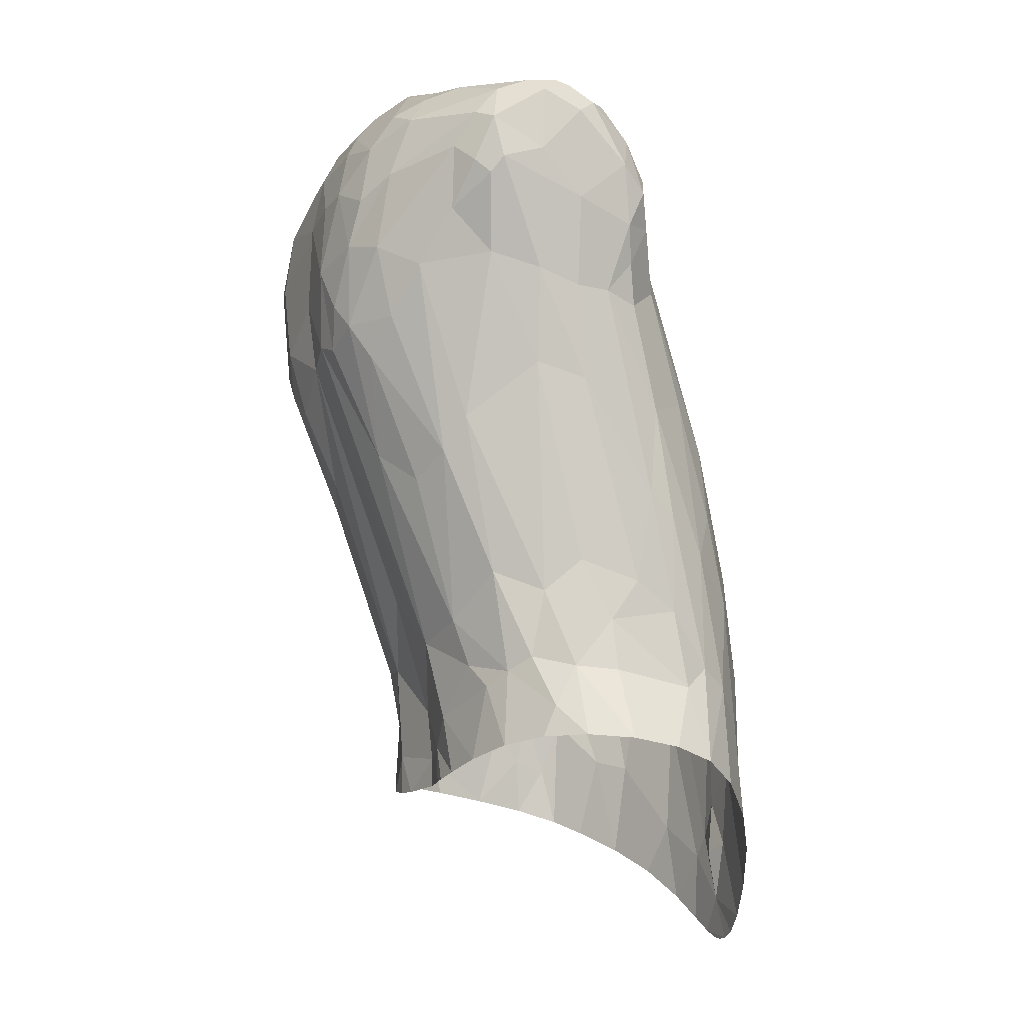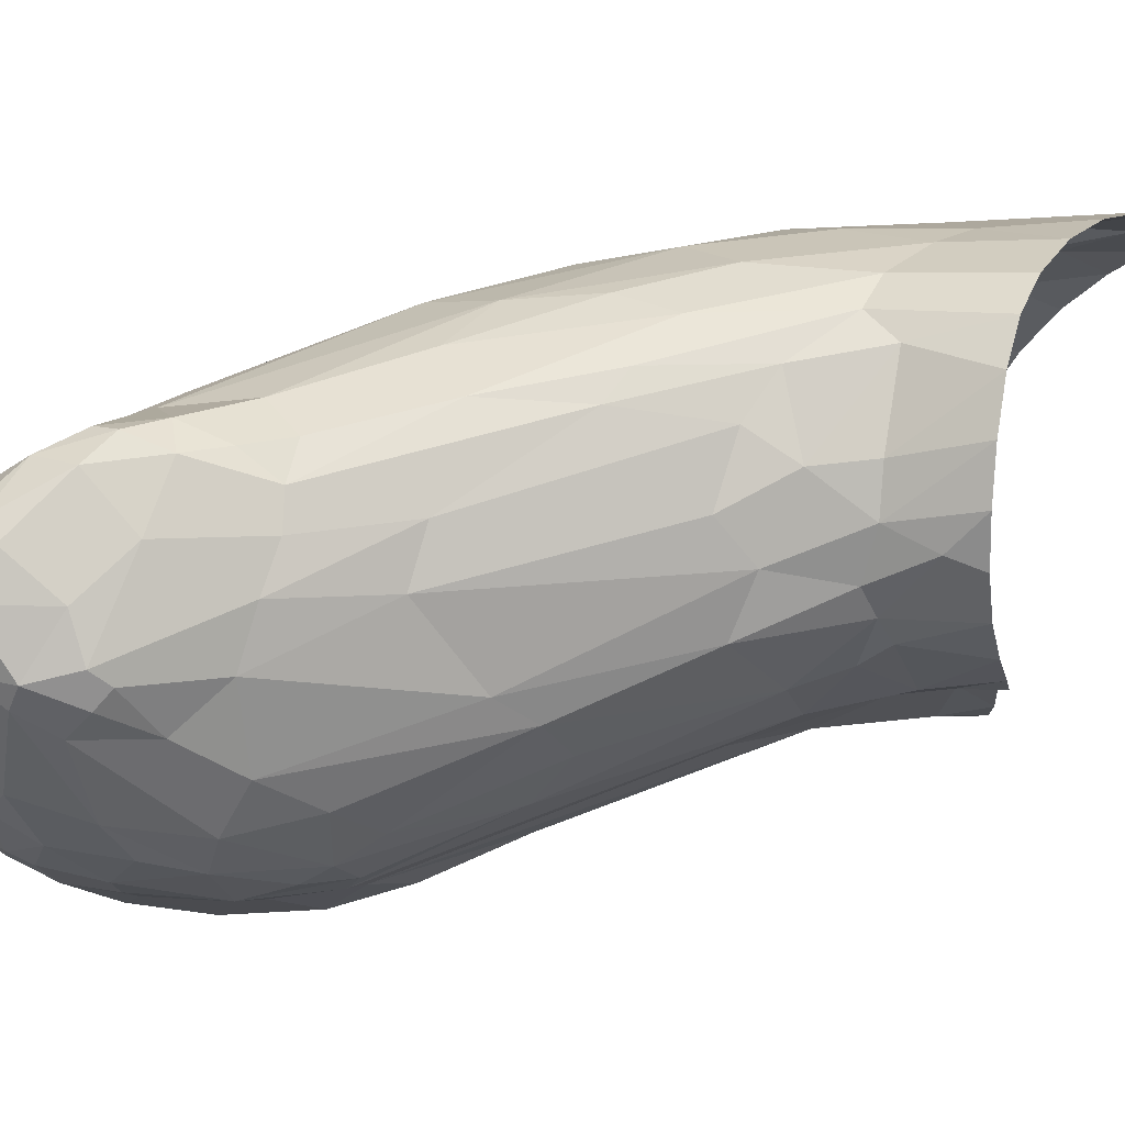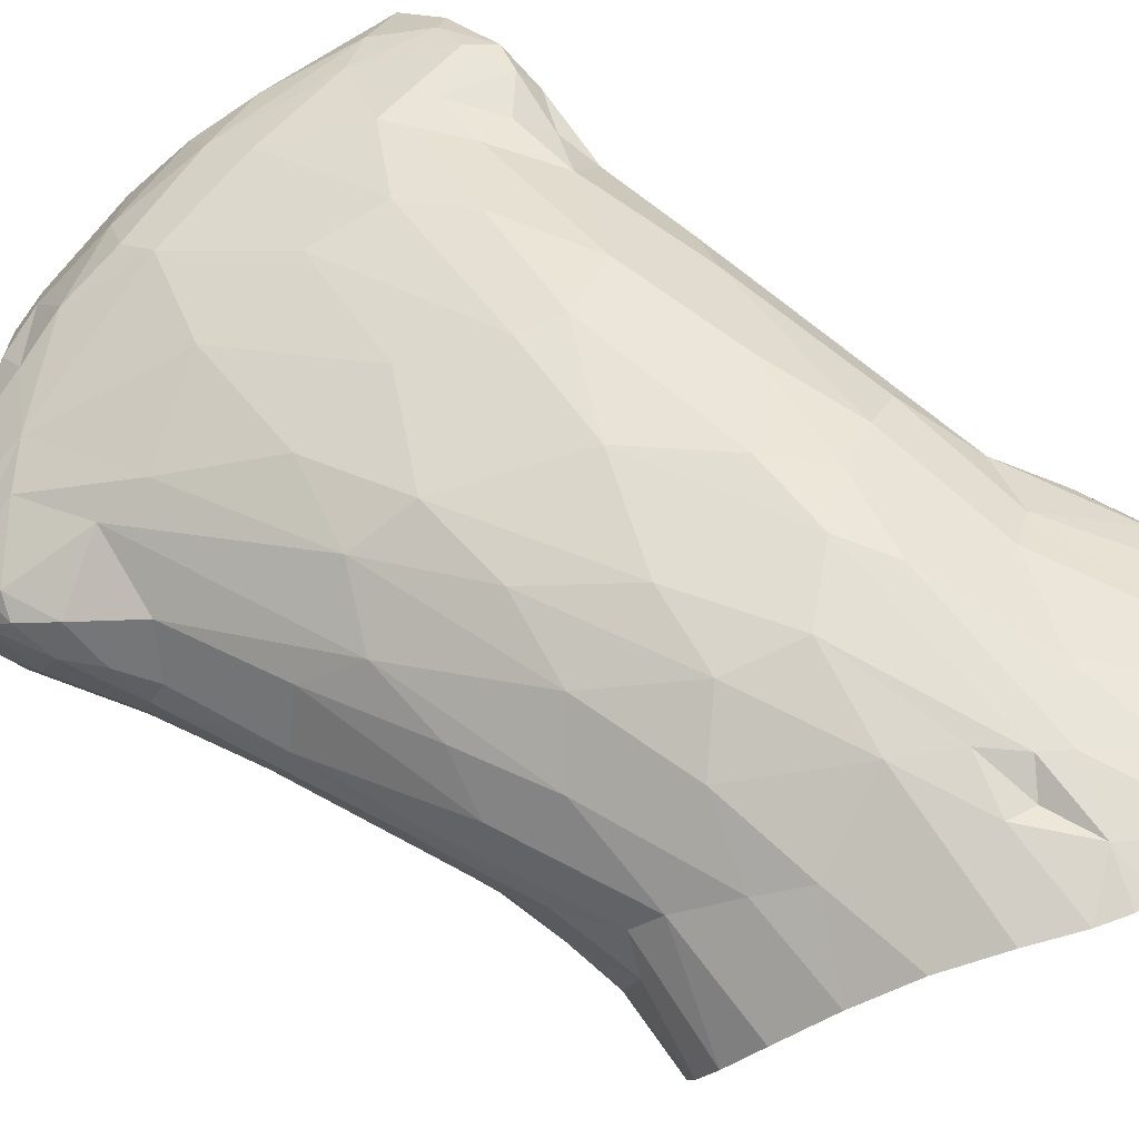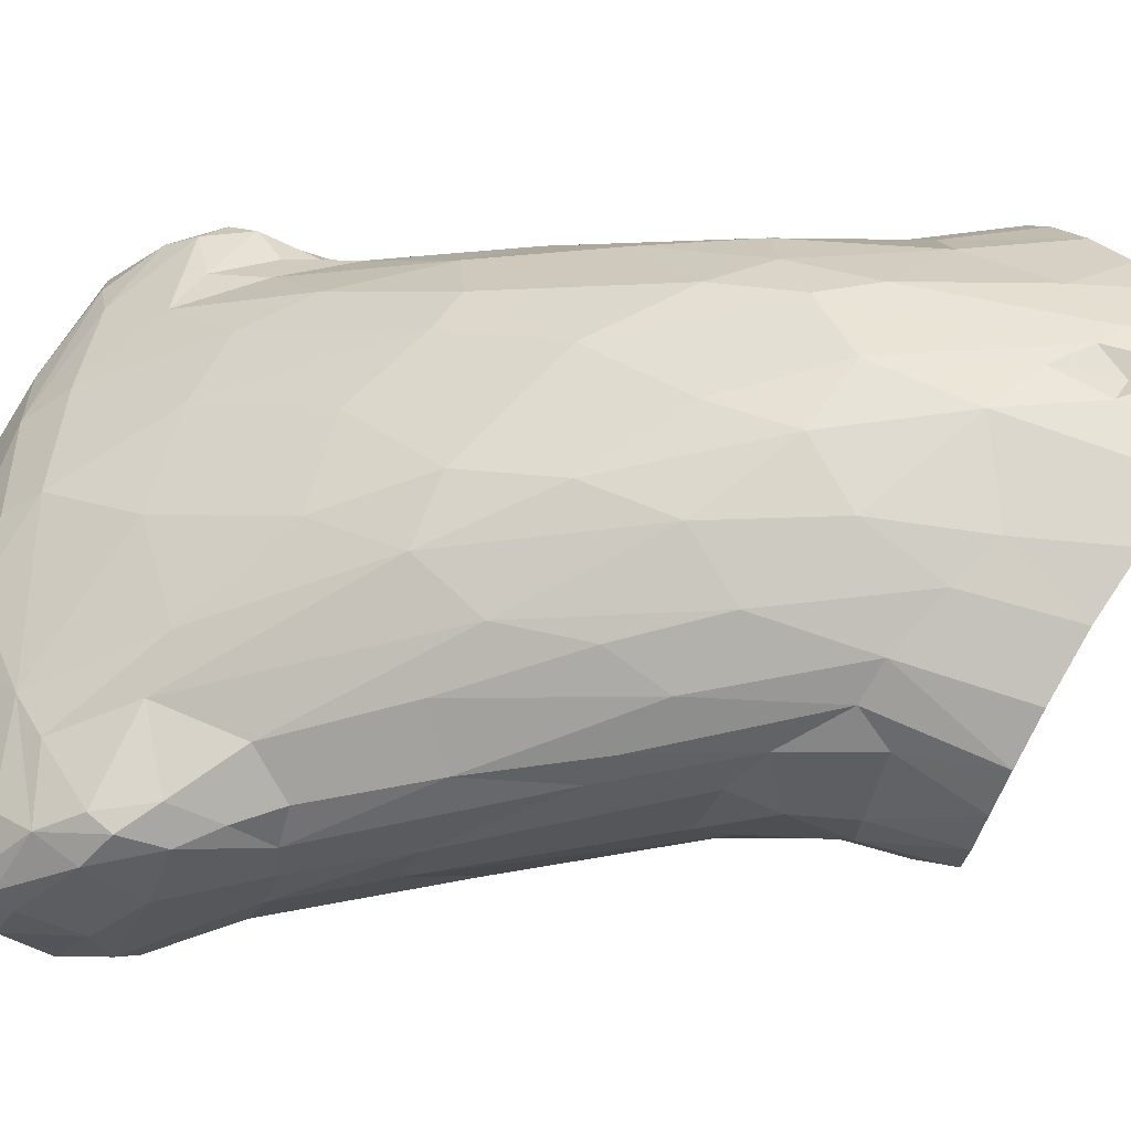
<metadata>
{"format":"obj","ext":"obj","renderer":"f3d","projection":"perspective","resolution":1024,"background":"white","views":[{"elev":-15.2,"azim":-111.5,"up":"+Y"},{"elev":-10.4,"azim":-88.4,"up":"+Z"},{"elev":72.7,"azim":-52.2,"up":"+Z"},{"elev":51.8,"azim":-85.3,"up":"+Z"}]}
</metadata>
<code>
o Corps
v 0.8512 1.133 -1.584
v 1.776 1.441 -0.7875
v 1.931 1.292 -0.1866
v 1.718 1.646 0.5034
v -0.002057 0.9478 -1.596
v 1.652 0.5505 -0.4447
v 1.275 1.09 -1.266
v 0.6652 -2.523 1.792
v 0.006169 -2.367 -0.5624
v 0.7119 -2.328 -0.6244
v 1.769 -2.295 0.8704
v 0.3321 -2.378 -0.6255
v 0.3926 -3.289 1.905
v 0.8365 -1.091 1.666
v 0.4728 -1.251 1.82
v 0.1758 -2.642 1.903
v 0.6788 2.959 0.2038
v 1.256 2.206 0.5451
v 2.03 1.691 0.2868
v 1.264 -2.207 -0.398
v 0.6761 3.264 -0.6801
v -1.179 1.035 -1.345
v -1.908 1.193 0.1411
v -1.614 -1.762 0.8902
v -1.028 -1.745 -0.5011
v -1.712 0.6232 -0.3542
v -1.219 -2.214 -0.4294
v -1.683 -2.173 0.04252
v -1.813 -2.248 0.7043
v -0.924 -2.862 1.708
v -0.3376 -3.326 1.914
v -0.4228 -1.257 1.813
v -1.217 -0.9999 1.414
v -1.57 -0.8409 0.05199
v -0.6675 3.25 -0.7697
v -0.9216 2.922 0.1858
v -2.045 2.748 -0.5745
v -1.906 2.479 -0.9381
v -2 2.394 0.275
v -1.7 1.763 -1.044
v -0.42 2.169 -1.669
v -1.629 1.332 0.6357
v -1.928 2.081 -0.9491
v -2.058 2.09 -0.7654
v -0.4304 3.283 -0.9856
v -1.705 -0.3082 0.5705
v -0.618 1.186 1.156
v -0.02155 -1.787 -0.6128
v 1.671 -1.876 0.8119
v 1.471 -1.672 -0.1242
v 1.699 -2.18 0.1074
v 1.495 -2.5 1.341
v 0.9137 -2.868 1.72
v 0.1338 -3.461 1.942
v 1.503 -0.7165 -0.1896
v 0.01971 -2.396 1.893
v 0.00011 -2.8 1.842
v 2.1 2.785 -0.2943
v 1.985 2.734 -0.7027
v 0.7127 3.109 -1.076
v 0.9962 -1.739 -0.5089
v 0.4793 0.6528 1.383
v -1.238 -0.9141 -0.5297
v -0.8805 -2.214 1.677
v -1.354 -1.562 -0.2658
v 0.2299 -0.1025 1.621
v -1.558 -2.456 1.255
v -0.6222 -2.344 -0.6263
v -1.595 -1.185 0.7957
v -1.24 2.85 -1.121
v -2.037 2.411 -0.8369
v -2.044 1.695 0.2687
v -2.057 2.788 -0.3505
v -1.009 2.465 -1.487
v -2.18 2.508 -0.19
v -1.41 1.891 0.6381
v -1.504 -0.7105 1.075
v -0.9029 0.6163 1.299
v -1.383 0.2362 -0.8077
v 0.6287 2.322 -1.642
v -1.367 -1.703 1.31
v 0.3496 3.34 -0.4121
v 1.633 1.165 0.6246
v 0.3826 -1.399 -0.735
v 0.2376 -3.406 1.933
v -0.01122 2.141 -1.658
v -0.0881 2.901 0.3414
v 1.974 1.823 0.4493
v -0.6231 3.163 -1.057
v 0.7347 3.159 -0.09613
v -1.44 1.385 -1.214
v -1.792 -2.196 0.3657
v -1.545 -1.645 0.01148
v -1.2 -1.653 -0.3971
v -0.4358 -2.376 -0.6466
v -0.007797 1.468 -1.673
v -1.599 -1.284 0.2814
v -0.8852 3.125 -0.05822
v -1.923 2.697 -0.7684
v -0.6941 3.254 -0.2789
v -1.779 2.234 -1.061
v -2.142 2.653 -0.4669
v -1.091 1.793 0.7923
v 1.568 -1.515 0.8757
v 0.01936 -2.152 -0.5582
v 0.0428 -3.485 1.944
v 1.101 2.104 -1.542
v 1.954 2.604 -0.8504
v 0.9765 2.668 -1.408
v 0.7085 3.191 -0.8941
v 1.356 3.016 -0.6881
v 0.7432 0.5143 1.384
v -1.824 1.133 0.3964
v -1.626 -1.668 0.3146
v -0.8991 -2.281 -0.5601
v -0.6 -3.113 1.838
v -0.5185 0.9398 -1.607
v -1.337 -0.3512 1.228
v -1.369 2.905 0.08575
v -1.46 3.018 -0.4006
v -0.3114 1.026 -1.644
v -1.736 0.3489 0.6082
v -2.055 1.967 0.3838
v -1.528 2.414 0.4081
v 1.844 1.303 -0.5209
v 1.611 -1.183 0.5132
v 1.217 -2.669 1.553
v 1.642 -1.643 0.6127
v 1.211 -1.726 -0.3778
v 1.712 0.2997 -0.1026
v 0.5917 1.808 -1.712
v 1.563 2.042 0.5172
v 0.7625 2.669 0.4131
v 1.966 2.156 -0.944
v 2.072 2.012 0.3672
v 2.182 2.428 -0.2095
v -1.91 1.204 -0.1045
v -0.3851 2.056 0.7973
v -0.8686 -1.568 -0.5832
v -0.2421 -2.106 -0.6107
v -1.889 1.309 -0.4061
v -1.096 2.736 -1.325
v -0.6135 -0.1614 1.578
v 0.8301 -1.334 -0.6486
v 1.333 -0.8503 -0.4264
v 1.64 -1.956 1.039
v 1.518 -2.175 -0.1966
v 0.6158 -3.102 1.844
v 0.5855 -1.626 1.812
v 1.495 -1.176 -0.0922
v 1.178 -1.217 -0.4907
v 0.3086 -2.791 1.891
v 1.197 2.847 -1.162
v 1.528 2.045 -1.245
v -0.06433 2.556 -1.59
v 1.974 2.372 0.2874
v 2.06 2.753 -0.1273
v 1.981 1.764 -0.7714
v -0.8272 -1.218 -0.6977
v -1.745 -2.329 0.996
v -1.785 0.5143 0.001208
v -0.1688 -2.728 1.89
v -1.197 1.574 -1.474
v -0.5398 2.952 0.2552
v -1.24 2.602 0.3655
v -1.903 1.738 0.4749
v -2.137 2.142 0.195
v -1.502 0.4865 0.9199
v 1.209 -0.02663 -0.8917
v 1.529 0.8611 -0.8205
v 1.386 -1.387 -0.2515
v 1.577 0.1774 0.8828
v 1.464 2.638 -1.195
v 2.162 2.667 -0.2514
v 0.9717 -2.268 -0.5447
v 1.044 0.4643 -1.223
v -1.488 -2.178 -0.2279
v -0.3058 -2.38 -0.6271
v -0.8524 -0.7134 1.602
v -1.497 -1.584 1.093
v -0.167 -3.439 1.94
v -2.048 2.627 0.04684
v -2.095 1.839 -0.1537
v -2.129 2.722 -0.2588
v 0.02779 1.069 1.238
v 1.865 1.157 0.2802
v 1.838 1.435 0.383
v 1.778 -2.225 0.4988
v -0.001442 -0.9322 -0.874
v 1.736 2.701 0.1411
v 1.793 0.4052 0.1976
v 1.048 1.418 -1.537
v 0.5952 3.311 -0.4245
v 0.6029 -0.7094 1.712
v 1.463 1.66 0.6257
v -1.775 1.427 -0.7586
v -1.53 -1.949 -0.1462
v -0.8294 -1.521 1.695
v -0.2741 -2.116 1.888
v -0.691 1.234 -1.655
v -0.9207 -0.1591 -1.038
v 0.3411 1.94 0.845
v 1.665 -2.393 1.167
v 1.645 -1.925 0.0384
v 0.4582 -2.081 -0.6598
v 1.053 -1.977 1.585
v 1.472 2.624 0.2787
v 2.109 2.43 0.1207
v 1.924 2.153 0.4289
v 2.039 2.385 -0.859
v 0.7483 0.002926 -1.17
v -1.619 -0.9779 0.4884
v -0.4914 -1.904 -0.6518
v -0.2124 -0.7374 1.755
v -1.457 2.905 -0.8972
v -1.959 2.111 0.4227
v -1.299 2.143 -1.415
v -0.588 2.587 -1.545
v -1.832 2.636 0.1771
v -0.9314 3.098 -0.9067
v -2.145 2.605 -0.06699
v 1.723 1.669 -0.9821
v 0.8426 1.754 0.8631
v 1.452 -0.9986 1.168
v 0.5039 -2.365 -0.6467
v 0.3749 0.1016 -1.292
v 1.491 -1.544 1.128
v 0.5251 2.708 -1.488
v 0.2989 3.289 -0.9883
v 2.165 2.656 -0.3889
v 1.193 0.5846 1.138
v -1.103 -1.979 1.541
v -1.358 2.603 -1.272
v -0.6002 2.735 -1.476
v -1.039 2.005 -1.566
v -1.988 1.97 -0.8413
v -1.791 2.839 -0.07103
v -0.2772 3.087 -1.239
v 1.361 1.661 -1.357
v 1.682 -0.4819 0.6041
v 0.009807 -1.499 1.882
v 1.632 -1.644 0.3631
v 1.561 -1.483 0.204
v 1.776 0.4557 0.497
v 1.162 -1.035 1.476
v 1.28 -1.899 1.413
v 0.9311 1.918 -1.637
v 1.588 2.959 -0.2486
v -0.04726 2.671 0.5099
v 1.628 2.498 -1.138
v 1.013 2.434 -1.507
v 0.4495 1.209 -1.693
v 0.6994 0.9253 -1.579
v 2.009 1.523 0.04827
v 1.159 2.992 0.01938
v 0.5518 2.94 -1.31
v 0.02729 3.103 0.09892
v 2.144 2.061 0.06359
v 2.099 2.262 -0.7583
v 2.051 1.858 -0.698
v 1.044 1.308 0.994
v 1.128 -0.3449 1.393
v 0.4329 0.7147 -1.553
v -0.6274 0.08499 -1.251
v -1.657 -0.4574 0.7741
v -1.254 -2.644 1.511
v -0.4907 0.4768 1.445
v -1.216 -0.002971 -0.9247
v -0.3903 -1.321 -0.7624
v -1.424 -1.067 -0.1898
v 0.0378 -3.158 1.92
v -0.5126 1.577 -1.724
v -0.6991 2.184 -1.643
v -0.9284 1.657 -1.622
v -1.922 1.431 0.3313
v -0.8284 1.045 -1.575
v -0.3924 3.339 -0.4172
v -0.6756 3.273 -0.5677
v -0.5173 3.212 -0.1464
v -2.121 2.175 -0.4766
v -0.9349 0.7733 -1.424
v -1.234 0.2097 1.22
v 0.4719 3.311 -0.8997
v 0.5567 3.259 -0.987
v -0.261 3.329 -0.9052
v 0.2734 3.336 -0.6703
v -0.2878 3.338 -0.4161
v 0.1976 3.341 -0.8817
v -0.05163 -3.481 1.945
v 0.06179 2.879 -1.428
v 2.121 2.74 -0.5202
f 126 240 104
f 227 240 244
f 127 246 206
f 203 146 227
f 128 242 126
f 147 204 51
f 171 129 151
f 50 129 171
f 61 129 20
f 147 129 50
f 20 129 147
f 12 205 225
f 105 205 12
f 84 189 5
f 14 149 206
f 206 149 8
f 227 224 246
f 104 128 126
f 171 150 50
f 241 16 15
f 56 16 241
f 57 271 16
f 247 131 80
f 111 248 291
f 190 157 255
f 88 132 4
f 209 132 88
f 202 133 249
f 47 185 138
f 2 170 222
f 170 2 6
f 19 88 187
f 154 134 222
f 3 254 186
f 186 254 19
f 19 187 186
f 109 153 173
f 7 192 239
f 256 228 290
f 228 256 109
f 256 229 60
f 290 229 256
f 19 254 258
f 231 172 83
f 226 263 211
f 196 91 79
f 91 196 40
f 121 264 117
f 269 264 121
f 63 270 79
f 265 46 69
f 33 77 81
f 64 266 30
f 64 232 266
f 29 24 114
f 93 197 28
f 213 139 269
f 68 140 95
f 121 96 5
f 272 96 121
f 46 161 212
f 189 269 5
f 269 189 48
f 198 232 64
f 24 180 69
f 97 212 34
f 269 139 159
f 271 57 162
f 272 273 41
f 237 119 98
f 278 120 100
f 237 120 73
f 120 215 37
f 38 99 233
f 215 99 37
f 91 163 22
f 40 163 91
f 216 124 39
f 124 216 76
f 218 273 74
f 155 218 234
f 233 217 38
f 217 235 274
f 122 23 46
f 113 23 122
f 168 122 77
f 200 117 276
f 72 166 123
f 40 196 236
f 23 275 72
f 275 23 113
f 275 166 72
f 43 101 40
f 184 73 37
f 22 276 281
f 200 276 274
f 74 142 234
f 36 165 164
f 163 276 22
f 274 163 217
f 70 89 142
f 220 89 70
f 45 238 89
f 234 238 290
f 257 279 164
f 164 279 36
f 229 284 60
f 182 221 39
f 39 167 123
f 123 167 72
f 143 214 267
f 214 143 32
f 268 281 201
f 22 281 268
f 78 267 47
f 267 78 143
f 267 185 47
f 239 222 7
f 222 239 154
f 186 187 83
f 83 187 4
f 195 132 18
f 223 202 62
f 202 223 133
f 170 169 7
f 245 224 172
f 203 246 52
f 246 203 227
f 49 146 11
f 146 104 227
f 242 243 126
f 243 204 50
f 242 204 243
f 205 175 10
f 5 226 84
f 170 6 55
f 55 130 150
f 126 130 191
f 6 130 55
f 15 149 14
f 206 245 14
f 150 243 50
f 126 243 150
f 145 151 169
f 84 144 61
f 271 152 16
f 152 148 8
f 148 152 13
f 241 199 56
f 111 110 21
f 291 248 58
f 111 59 60
f 291 59 111
f 190 207 156
f 207 18 209
f 87 249 17
f 207 133 18
f 17 133 207
f 208 136 174
f 132 209 18
f 250 173 108
f 250 134 154
f 290 155 234
f 107 251 173
f 96 252 5
f 5 252 263
f 2 125 6
f 1 176 253
f 252 253 263
f 19 135 88
f 209 135 156
f 194 14 262
f 156 135 208
f 258 135 19
f 210 108 291
f 210 134 250
f 2 158 125
f 108 59 291
f 109 251 80
f 173 251 109
f 80 251 247
f 84 211 144
f 226 211 84
f 211 151 144
f 169 151 176
f 17 90 257
f 257 90 82
f 90 193 82
f 255 90 17
f 136 258 260
f 259 210 291
f 230 174 136
f 261 112 231
f 223 261 18
f 245 262 14
f 141 196 26
f 196 79 26
f 14 194 15
f 5 263 226
f 112 66 194
f 194 66 15
f 112 62 66
f 261 195 18
f 83 195 231
f 24 160 180
f 81 160 67
f 28 92 93
f 114 92 29
f 197 177 28
f 94 197 65
f 94 25 27
f 94 65 63
f 115 213 68
f 276 117 264
f 105 140 48
f 213 140 68
f 32 198 199
f 121 5 269
f 268 159 63
f 22 268 91
f 79 268 63
f 81 232 33
f 69 180 265
f 77 180 81
f 24 97 114
f 69 97 24
f 65 93 270
f 25 94 139
f 159 94 63
f 31 271 162
f 56 199 162
f 41 86 272
f 257 87 17
f 87 164 249
f 124 165 39
f 76 166 42
f 233 142 74
f 40 101 163
f 217 101 38
f 235 273 274
f 273 235 74
f 234 218 74
f 26 161 141
f 121 117 272
f 123 216 39
f 182 237 73
f 40 236 43
f 33 179 282
f 179 143 78
f 71 99 38
f 206 8 53 127
f 37 102 184
f 49 188 128
f 201 264 159
f 138 103 47
f 278 100 277
f 35 220 215
f 238 229 290
f 229 238 45
f 183 280 44
f 44 280 71
f 39 221 167
f 75 221 184
f 184 102 75
f 280 102 71
f 124 103 165
f 76 103 124
f 78 103 76
f 77 118 168
f 282 118 33
f 264 281 276
f 201 281 264
f 168 282 42
f 76 282 78
f 42 282 76
f 277 279 82
f 21 110 283
f 284 110 60
f 283 110 284
f 283 288 286
f 82 193 286
f 277 287 278
f 278 287 35
f 287 288 285
f 104 240 227
f 105 48 84 205
f 52 246 127
f 11 146 203
f 50 204 147
f 10 225 205
f 7 169 176
f 245 206 246 224
f 53 8 148
f 84 48 189
f 145 55 150 171
f 49 128 104
f 151 145 171
f 289 106 54 85
f 151 129 144
f 61 144 129
f 111 21 193 248
f 271 289 85
f 16 56 57
f 107 173 250 154
f 60 59 153
f 173 153 59
f 107 154 239
f 58 248 157
f 255 157 248
f 17 249 133
f 80 86 155
f 125 3 191 130
f 109 80 228
f 62 202 185
f 138 185 202
f 6 125 130
f 158 2 222 134
f 7 222 170
f 4 187 88
f 174 58 157
f 256 60 153 109
f 247 107 239 192
f 61 20 175
f 1 247 192
f 136 259 291 230
f 3 260 254
f 258 254 260
f 260 259 136
f 260 158 134 259
f 262 245 172 231
f 232 81 67 266
f 211 253 176
f 211 263 253
f 202 249 138
f 269 159 264
f 34 26 270
f 79 270 26
f 77 122 265
f 46 265 122
f 77 33 118
f 26 34 212 161
f 65 197 93
f 25 139 213
f 178 95 140
f 198 179 33 232
f 32 179 198
f 120 237 98 100
f 69 212 97
f 63 65 270
f 162 57 56
f 274 273 272
f 37 73 120
f 120 278 35 215
f 215 70 233 99
f 218 155 41 273
f 217 233 74 235
f 122 168 42 113
f 161 46 23 137
f 196 141 44 236
f 141 161 137
f 274 272 200
f 272 117 200
f 216 123 166
f 275 113 42 166
f 220 35 45 89
f 249 164 165
f 274 276 163
f 238 234 142 89
f 279 277 100 98
f 221 182 73 184
f 36 279 98
f 267 66 62 185
f 66 267 214
f 195 83 4 132
f 170 55 145 169
f 18 133 223
f 126 191 244 240
f 227 244 172 224
f 131 252 96 86
f 49 104 146
f 86 80 131
f 205 84 61 175
f 214 241 15 66
f 12 9 105
f 126 150 130
f 85 13 152 271
f 32 241 214
f 149 15 16 152
f 8 149 152
f 131 247 1 252
f 32 199 241
f 60 110 111
f 208 157 190 156
f 17 190 255
f 190 17 207
f 156 207 209
f 157 208 174
f 228 80 155 290
f 59 108 173
f 244 191 3 186
f 247 251 107
f 172 244 186 83
f 1 192 7 176
f 262 231 112 194
f 1 253 252
f 209 88 135
f 258 136 208 135
f 260 3 125 158
f 250 108 210
f 90 255 248 193
f 176 151 211
f 58 174 230 291
f 134 210 259
f 261 223 62 112
f 116 31 162 199
f 231 195 261
f 30 116 199 64
f 94 27 177 197
f 69 46 212
f 81 180 160
f 24 29 160
f 114 93 92
f 213 269 48 140
f 27 25 115
f 25 213 115
f 9 178 105
f 140 105 178
f 97 34 270 93
f 199 198 64
f 201 159 268
f 79 91 268
f 265 180 77
f 114 97 93
f 165 36 119 219
f 139 94 159
f 31 181 271
f 181 289 271
f 272 86 96
f 36 98 119
f 39 165 219
f 183 137 23 72
f 183 44 141 137
f 219 119 237 182
f 257 164 87
f 76 216 166
f 70 142 233
f 86 41 155
f 163 101 217
f 39 219 182
f 101 43 71 38
f 37 99 71 102
f 179 32 143
f 282 179 78
f 242 128 188 204
f 49 11 188
f 188 51 204
f 183 167 75 280
f 249 165 138
f 165 103 138
f 70 215 220
f 82 279 257
f 72 167 183
f 44 71 43 236
f 229 288 283 284
f 75 167 221
f 75 102 280
f 47 103 78
f 168 118 282
f 45 285 288 229
f 288 287 82 286
f 286 21 283
f 285 45 35 287
f 193 21 286

</code>
